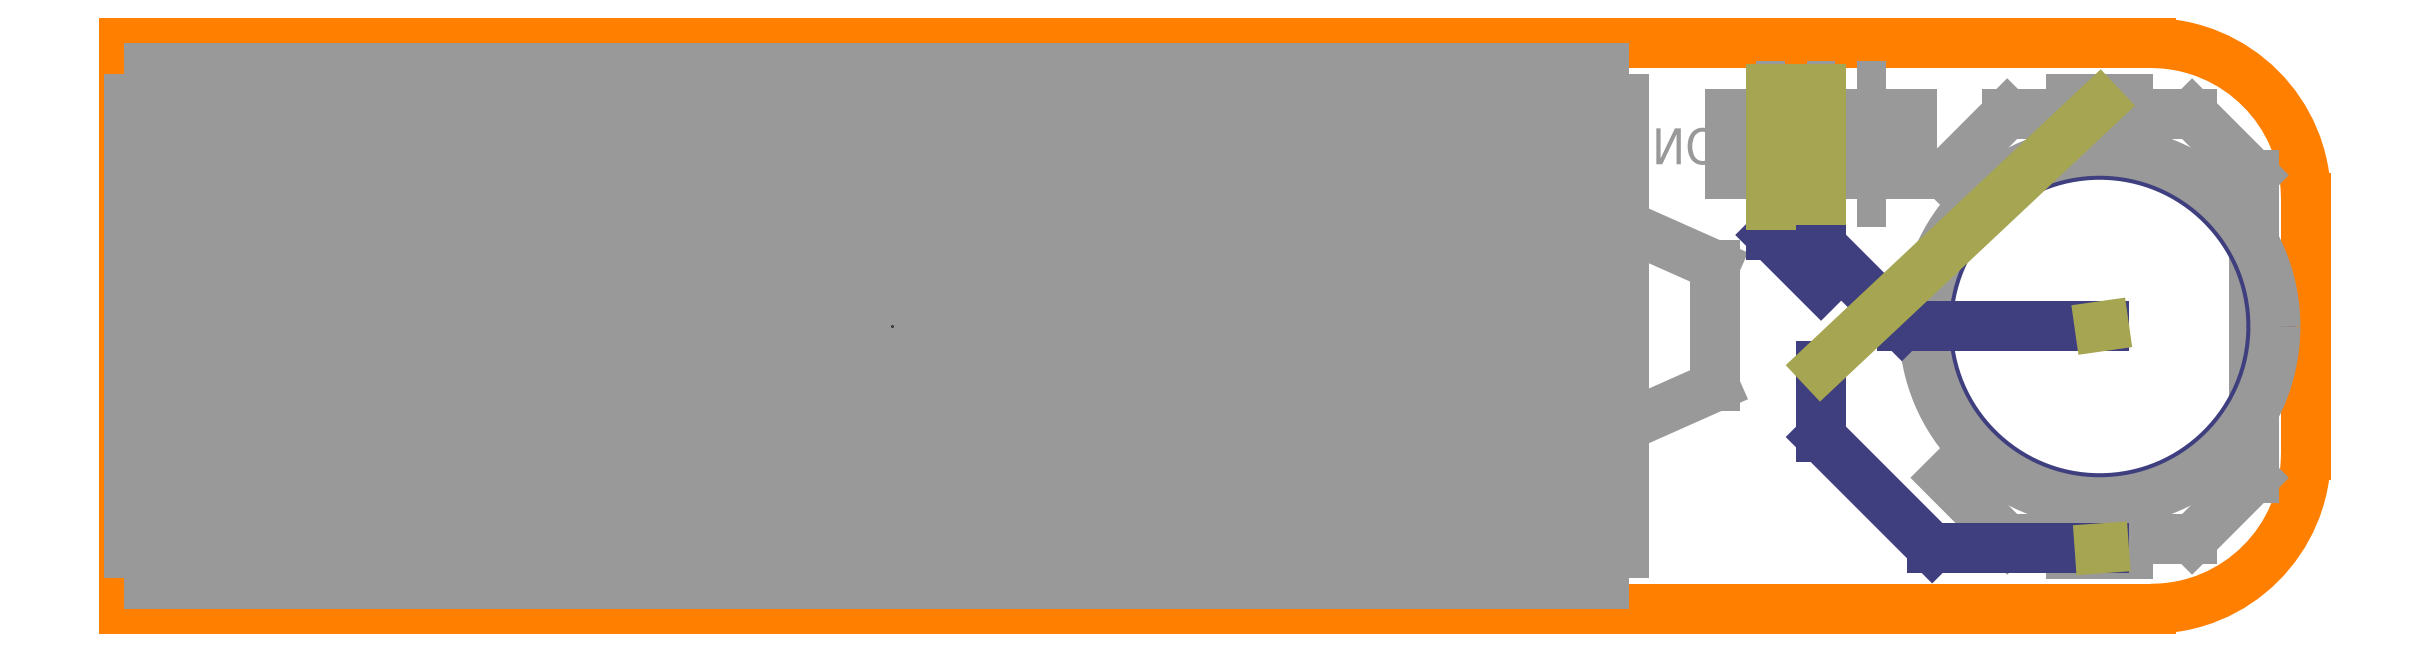
<metadata>
{"format":"dxf","ext":"dxf","renderer":"ezdxf+matplotlib","layout":"modelspace","background":"white","min_lineweight":24,"dpi":150}
</metadata>
<code>
0
SECTION
2
ENTITIES
0
LINE
8
20
10
0
20
0
30
0
11
100.3
21
0
31
0
0
ARC
8
20
10
100.4
20
7.645
30
0
40
7.645
50
269.8
51
359.8
0
LINE
8
20
10
108
20
7.62
30
0
11
108
21
20.32
31
0
0
ARC
8
20
10
100.3
20
20.32
30
0
40
7.675
50
360
51
89.96
0
LINE
8
20
10
100.3
20
28
30
0
11
0
21
28
31
0
0
LINE
8
20
10
0
20
28
30
0
11
0
21
0
31
0
0
TEXT
7
ISOCP
8
22
10
79
20
22
30
0
40
1.778
1
ON
71
2
0
INSERT
8
30
2
RECT
10
37.25
20
14
30
0
41
74.5
42
28
43
1
50
0
0
POINT
8
24
10
84
20
23
30
0
0
LINE
8
22
10
79.5
20
21.5
30
0
11
88.5
21
21.5
31
0
0
LINE
8
22
10
88.5
20
21.5
30
0
11
88.5
21
24.5
31
0
0
LINE
8
22
10
88.5
20
24.5
30
0
11
79.5
21
24.5
31
0
0
LINE
8
22
10
79.5
20
24.5
30
0
11
79.5
21
21.5
31
0
0
LINE
8
22
10
81.75
20
22.25
30
0
11
81.75
21
23.75
31
0
0
LINE
8
22
10
81.75
20
23.75
30
0
11
86.25
21
23.75
31
0
0
LINE
8
22
10
86.25
20
23.75
30
0
11
86.25
21
22.25
31
0
0
LINE
8
22
10
86.25
20
22.25
30
0
11
81.75
21
22.25
31
0
0
INSERT
8
22
2
RECT
10
82.5
20
23
30
0
41
1.5
42
1.5
43
1
50
0
0
INSERT
8
16
2
RECT
10
81.5
20
25.75
30
0
41
2.5
42
1.2
43
1
50
270
0
INSERT
8
30
2
RECT
10
81.5
20
25.75
30
0
41
2.703
42
1.403
43
1
50
270
0
INSERT
8
16
2
RECT
10
84
20
25.75
30
0
41
2.5
42
1.2
43
1
50
270
0
INSERT
8
30
2
RECT
10
84
20
25.75
30
0
41
2.703
42
1.403
43
1
50
270
0
INSERT
8
16
2
RECT
10
86.5
20
25.75
30
0
41
2.5
42
1.2
43
1
50
270
0
INSERT
8
30
2
RECT
10
86.5
20
25.75
30
0
41
2.703
42
1.403
43
1
50
270
0
INSERT
8
16
2
RECT
10
81.5
20
20.25
30
0
41
2.5
42
1.2
43
1
50
270
0
INSERT
8
30
2
RECT
10
81.5
20
20.25
30
0
41
2.703
42
1.403
43
1
50
270
0
INSERT
8
16
2
RECT
10
84
20
20.25
30
0
41
2.5
42
1.2
43
1
50
270
0
INSERT
8
30
2
RECT
10
84
20
20.25
30
0
41
2.703
42
1.403
43
1
50
270
0
INSERT
8
16
2
RECT
10
86.5
20
20.25
30
0
41
2.5
42
1.2
43
1
50
270
0
INSERT
8
30
2
RECT
10
86.5
20
20.25
30
0
41
2.703
42
1.403
43
1
50
270
0
POINT
8
24
10
38
20
14
30
0
0
LINE
8
22
10
1.75
20
25.25
30
0
11
1.75
21
2.75
31
0
0
LINE
8
22
10
1.75
20
2.75
30
0
11
74.25
21
2.75
31
0
0
LINE
8
22
10
74.25
20
2.75
30
0
11
74.25
21
9
31
0
0
LINE
8
22
10
74.25
20
9
30
0
11
74.25
21
19
31
0
0
LINE
8
22
10
74.25
20
19
30
0
11
74.25
21
25.25
31
0
0
LINE
8
22
10
74.25
20
25.25
30
0
11
1.75
21
25.25
31
0
0
LINE
8
22
10
1.75
20
25.25
30
0
11
0.25
21
25.25
31
0
0
LINE
8
22
10
0.25
20
25.25
30
0
11
0.25
21
2.75
31
0
0
LINE
8
22
10
0.25
20
2.75
30
0
11
1.75
21
2.75
31
0
0
LINE
8
22
10
74.25
20
9
30
0
11
78.75
21
11
31
0
0
LINE
8
22
10
78.75
20
11
30
0
11
78.75
21
17
31
0
0
LINE
8
22
10
78.75
20
17
30
0
11
74.25
21
19
31
0
0
LINE
8
22
10
50.31
20
15.75
30
0
11
50.31
21
12.25
31
0
0
LINE
8
22
10
50.31
20
12.25
30
0
11
48.75
21
12.25
31
0
0
LINE
8
22
10
47.53
20
15.75
30
0
11
47.53
21
12.25
31
0
0
LINE
8
22
10
47.92
20
12.25
30
0
11
47.14
21
12.25
31
0
0
LINE
8
22
10
47.92
20
15.75
30
0
11
47.14
21
15.75
31
0
0
LINE
8
22
10
44.76
20
14.19
30
0
11
44.17
21
14.19
31
0
0
LINE
8
22
10
44.17
20
14.19
30
0
11
44.17
21
12.25
31
0
0
LINE
8
22
10
44.17
20
12.25
30
0
11
45.34
21
12.25
31
0
0
ARC
8
22
10
45.34
20
13.03
30
0
40
0.7789
50
270
51
0
0
LINE
8
22
10
46.12
20
13.03
30
0
11
46.12
21
14.97
31
0
0
ARC
8
22
10
45.34
20
14.97
30
0
40
0.7789
50
0
51
90
0
LINE
8
22
10
45.34
20
15.75
30
0
11
44.17
21
15.75
31
0
0
LINE
8
22
10
43.07
20
12.25
30
0
11
43.07
21
15.75
31
0
0
LINE
8
22
10
43.07
20
14.19
30
0
11
41.12
21
14.19
31
0
0
LINE
8
22
10
41.12
20
15.75
30
0
11
41.12
21
12.25
31
0
0
LINE
8
22
10
39.33
20
12.25
30
0
11
39.33
21
15.75
31
0
0
LINE
8
22
10
40.31
20
15.75
30
0
11
38.36
21
15.75
31
0
0
LINE
8
22
10
36.31
20
12.25
30
0
11
35.14
21
15.75
31
0
0
LINE
8
22
10
35.14
20
15.75
30
0
11
33.98
21
12.25
31
0
0
LINE
8
22
10
34.27
20
13.12
30
0
11
36.02
21
13.12
31
0
0
LINE
8
22
10
33.17
20
12.25
30
0
11
33.17
21
15.75
31
0
0
LINE
8
22
10
33.17
20
15.75
30
0
11
32.19
21
15.75
31
0
0
ARC
8
22
10
32.19
20
14.78
30
0
40
0.9737
50
90
51
270
0
LINE
8
22
10
32.19
20
13.81
30
0
11
33.17
21
13.81
31
0
0
LINE
8
22
10
31.22
20
12.25
30
0
11
32
21
13.81
31
0
0
LINE
8
22
10
28.66
20
12.25
30
0
11
30.21
21
12.25
31
0
0
LINE
8
22
10
30.21
20
12.25
30
0
11
30.21
21
15.75
31
0
0
LINE
8
22
10
30.21
20
15.75
30
0
11
28.66
21
15.75
31
0
0
LINE
8
22
10
30.21
20
14.19
30
0
11
29.05
21
14.19
31
0
0
LINE
8
22
10
28.03
20
12.25
30
0
11
26.86
21
15.75
31
0
0
LINE
8
22
10
26.86
20
15.75
30
0
11
25.69
21
12.25
31
0
0
LINE
8
22
10
25.98
20
13.12
30
0
11
27.73
21
13.12
31
0
0
TEXT
7
ISOCP
8
22
10
27.84
20
19.08
30
0
40
1.27
1
DIFFUSER SIDE DOWN
71
2
72
2
73
3
11
27.84
21
19.08
31
0
0
INSERT
8
16
2
RECT
10
84
20
12
30
0
41
1.27
42
0.635
43
1
50
0
0
INSERT
8
30
2
RECT
10
84
20
12
30
0
41
1.473
42
0.8382
43
1
50
0
0
INSERT
8
16
2
RECT
10
84
20
16
30
0
41
1.27
42
0.635
43
1
50
0
0
INSERT
8
30
2
RECT
10
84
20
16
30
0
41
1.473
42
0.8382
43
1
50
0
0
POINT
8
24
10
97.79
20
13.97
30
0
0
LINE
8
22
10
93.22
20
3.43
30
0
11
102.4
21
3.43
31
0
0
LINE
8
22
10
102.4
20
3.43
30
0
11
105.4
21
6.48
31
0
0
LINE
8
22
10
105.4
20
6.48
30
0
11
105.4
21
21.46
31
0
0
LINE
8
22
10
105.4
20
21.46
30
0
11
102.4
21
24.51
31
0
0
LINE
8
22
10
102.4
20
24.51
30
0
11
93.22
21
24.51
31
0
0
LINE
8
22
10
93.22
20
24.51
30
0
11
90.17
21
21.46
31
0
0
LINE
8
22
10
93.22
20
3.43
30
0
11
90.17
21
6.48
31
0
0
CIRCLE
8
16
10
97.79
20
13.97
30
0
40
8.5
0
CIRCLE
8
30
10
97.79
20
13.97
30
0
40
8.7
0
INSERT
8
16
2
RECT
10
97.79
20
13.97
30
0
41
2
42
2
43
1
50
90
0
INSERT
8
30
2
RECT
10
97.79
20
13.97
30
0
41
2.203
42
2.203
43
1
50
90
0
INSERT
8
16
2
RECT
10
97.79
20
2.985
30
0
41
5.08
42
2.79
43
1
50
180
0
INSERT
8
30
2
RECT
10
97.79
20
2.985
30
0
41
5.283
42
2.993
43
1
50
180
0
INSERT
8
16
2
RECT
10
97.79
20
24.95
30
0
41
5.08
42
2.79
43
1
50
180
0
INSERT
8
30
2
RECT
10
97.79
20
24.95
30
0
41
5.283
42
2.993
43
1
50
180
0
LINE
8
16
10
98
20
14
30
0
11
88
21
14
31
0
0
LINE
8
16
10
88
20
14
30
0
11
84
21
18
31
0
0
LINE
8
16
10
84
20
18
30
0
11
84
21
20.5
31
0
0
LINE
8
19
10
98
20
14
30
0
11
97.79
21
13.97
31
0
0
LINE
8
19
10
84
20
20.25
30
0
11
84
21
20.5
31
0
0
LINE
8
19
10
84
20
25.75
30
0
11
84
21
20.5
31
0
0
LINE
8
16
10
98
20
3
30
0
11
89.5
21
3
31
0
0
LINE
8
16
10
89.5
20
3
30
0
11
84
21
8.5
31
0
0
LINE
8
16
10
84
20
8.5
30
0
11
84
21
12
31
0
0
LINE
8
19
10
84
20
12
30
0
11
97.79
21
24.95
31
0
0
LINE
8
19
10
97.79
20
2.985
30
0
11
98
21
3
31
0
0
LINE
8
16
10
84
20
16
30
0
11
81.5
21
18.5
31
0
0
LINE
8
16
10
81.5
20
18.5
30
0
11
81.5
21
20
31
0
0
LINE
8
19
10
81.5
20
20.25
30
0
11
81.5
21
25.75
31
0
0
LINE
8
19
10
81.5
20
20
30
0
11
81.5
21
20.25
31
0
0
ENDSEC
0
EOF

</code>
